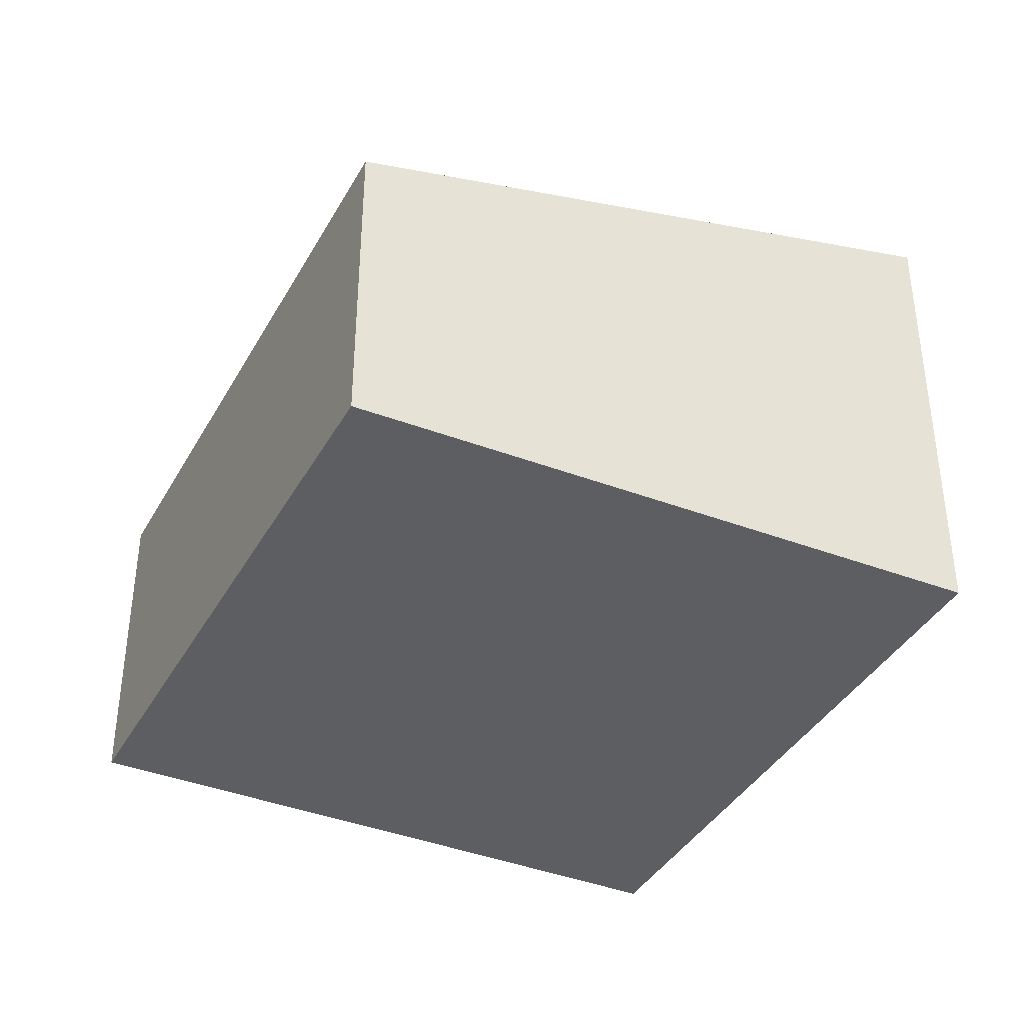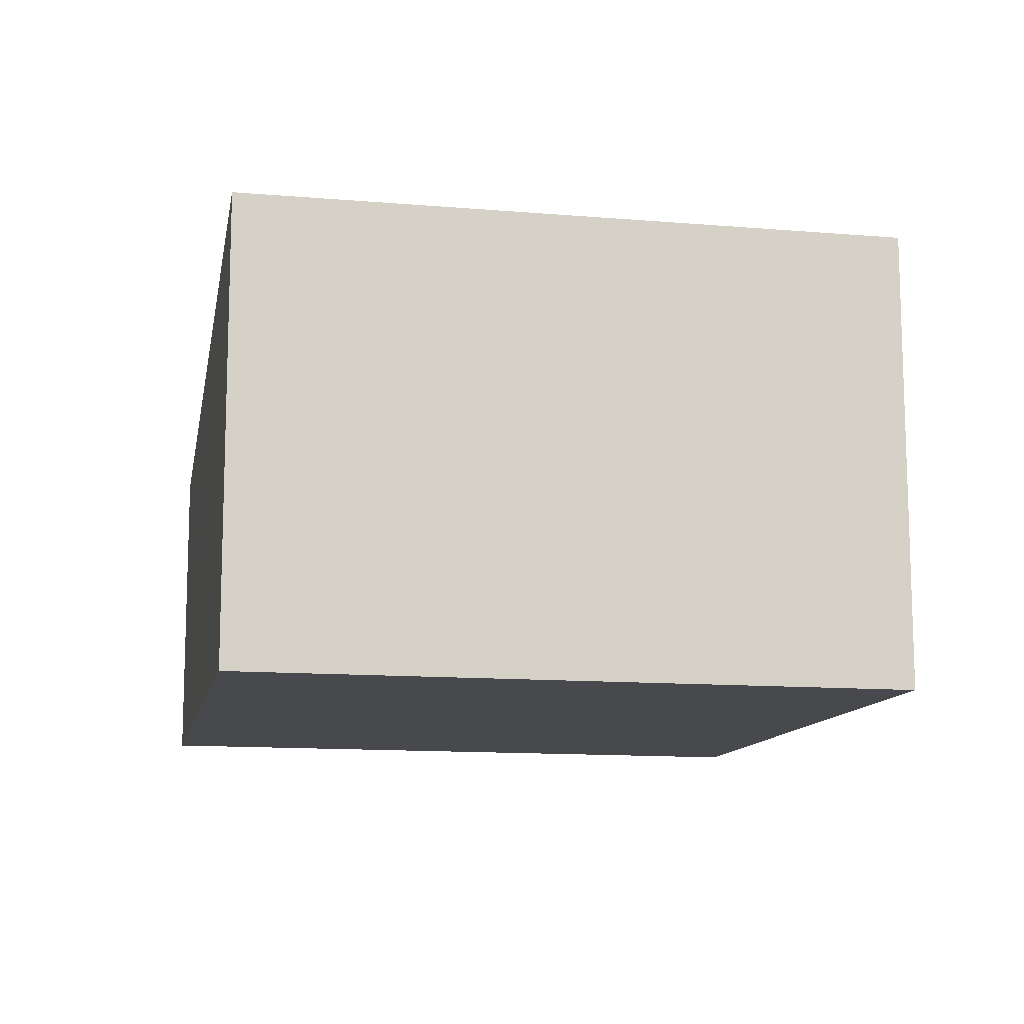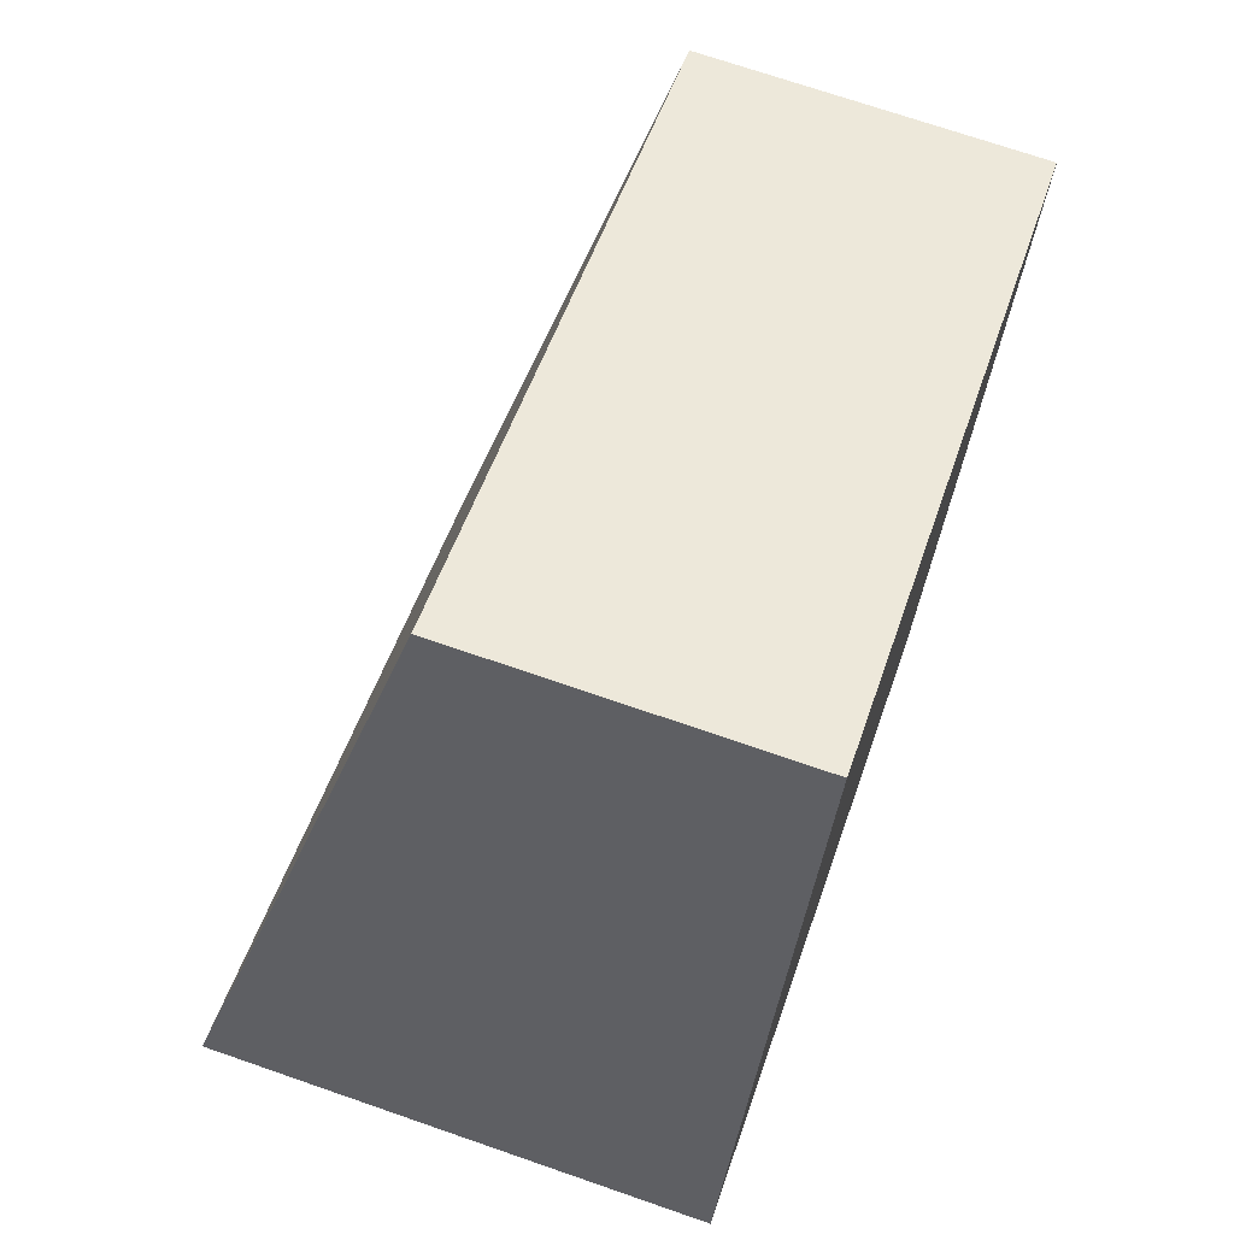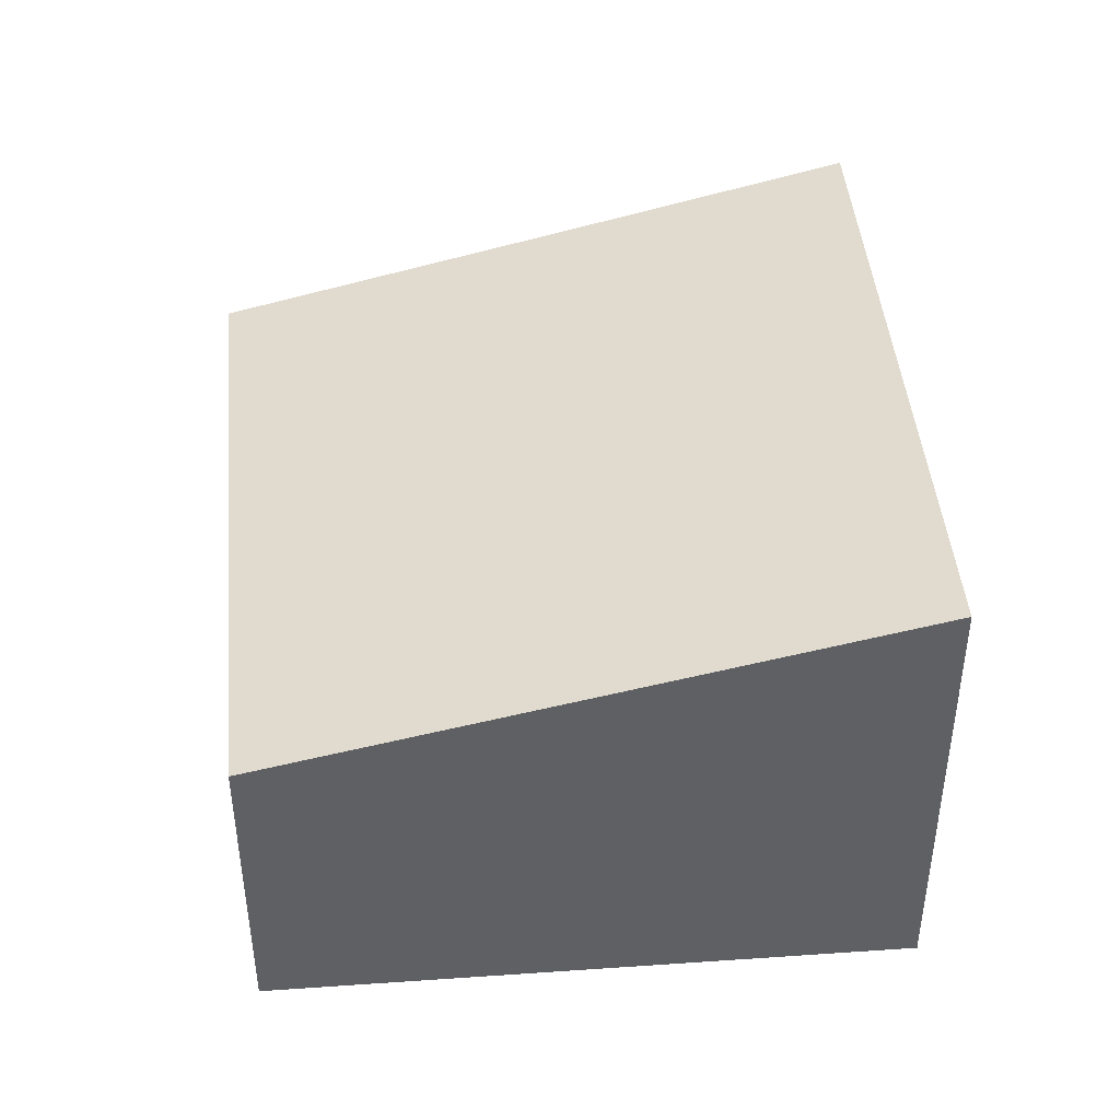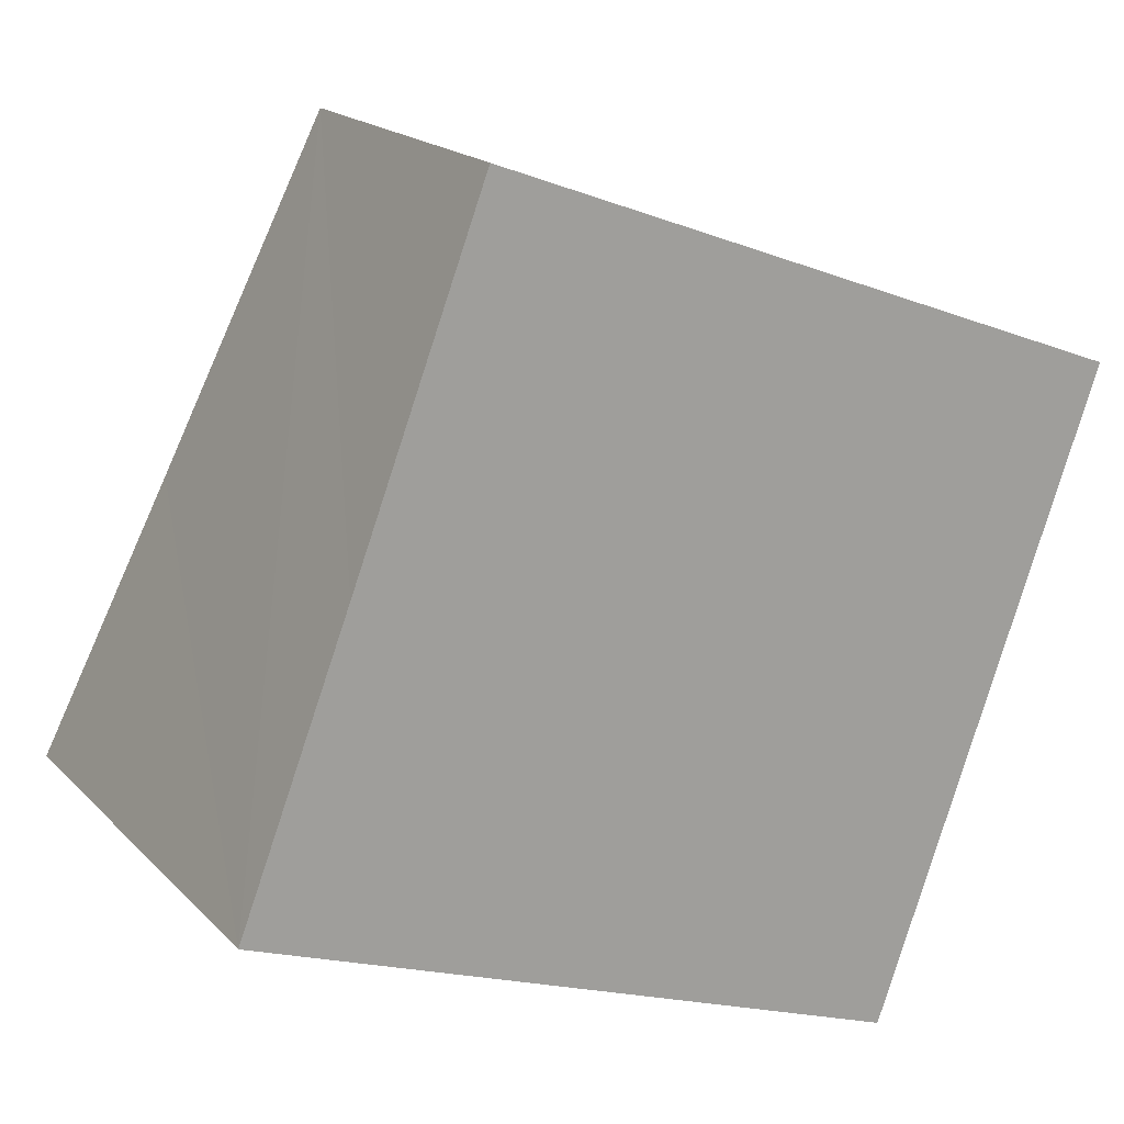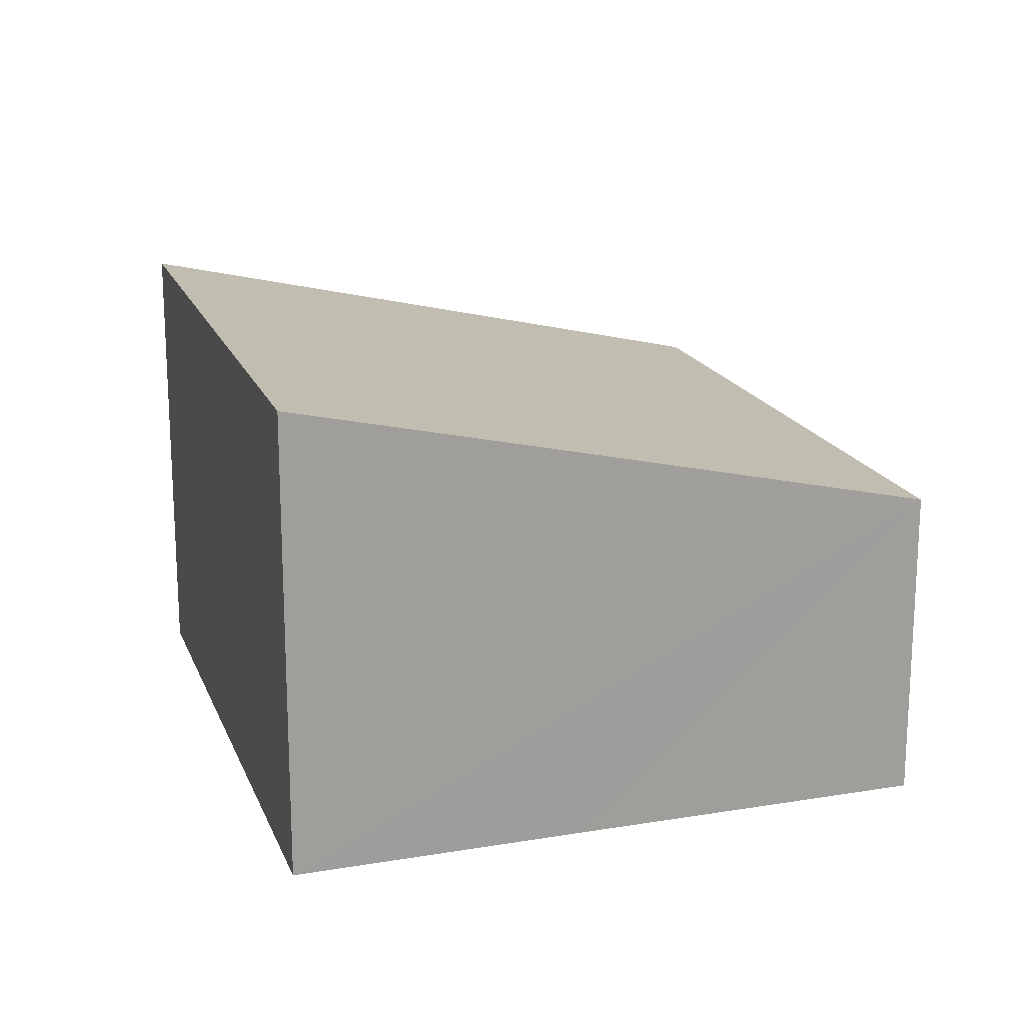
<metadata>
{"format":"obj","ext":"obj","renderer":"f3d","projection":"perspective","resolution":1024,"background":"white","views":[{"elev":-38.4,"azim":84.1,"up":"+Y"},{"elev":-12.1,"azim":-171.4,"up":"+Y"},{"elev":71.2,"azim":-70.9,"up":"+Z"},{"elev":43.9,"azim":105.1,"up":"+Y"},{"elev":18.3,"azim":-29.3,"up":"+Z"},{"elev":18.1,"azim":-87.2,"up":"+Y"}]}
</metadata>
<code>
v  0.909 3.39 2.365
v  5.435 3.966 -1.976
v  0 3.966 2.428e-16
v  1.998 2.692 5.231
v  2.062 2.692 5.207
v  3.731 2.696 4.579
v  5.901 2.703 3.761
v  7.304 2.706 3.233
v  7.199 2.777 2.939
v  1.998 -3.203e-16 5.231
v  2.062 -3.188e-16 5.207
v  3.731 -2.804e-16 4.579
v  5.901 -2.303e-16 3.761
v  7.304 -1.98e-16 3.233
v  5.435 1.21e-16 -1.976
v  7.199 -1.8e-16 2.939
v  0 0 0
v  0.909 -1.448e-16 2.365
g defaultobject
f 1 2 3
f 2 1 4
f 2 4 5
f 2 5 6
f 2 6 7
f 2 7 8
f 2 8 9
f 10 5 4
f 5 10 6
f 6 10 7
f 7 10 11
f 7 11 12
f 7 12 8
f 8 12 13
f 8 13 14
f 9 15 2
f 15 9 8
f 15 8 14
f 15 14 16
f 15 3 2
f 3 15 17
f 17 1 3
f 1 17 4
f 4 17 18
f 4 18 10
f 13 16 14
f 16 13 15
f 15 13 12
f 15 12 11
f 15 11 10
f 15 10 18
f 15 18 17

</code>
